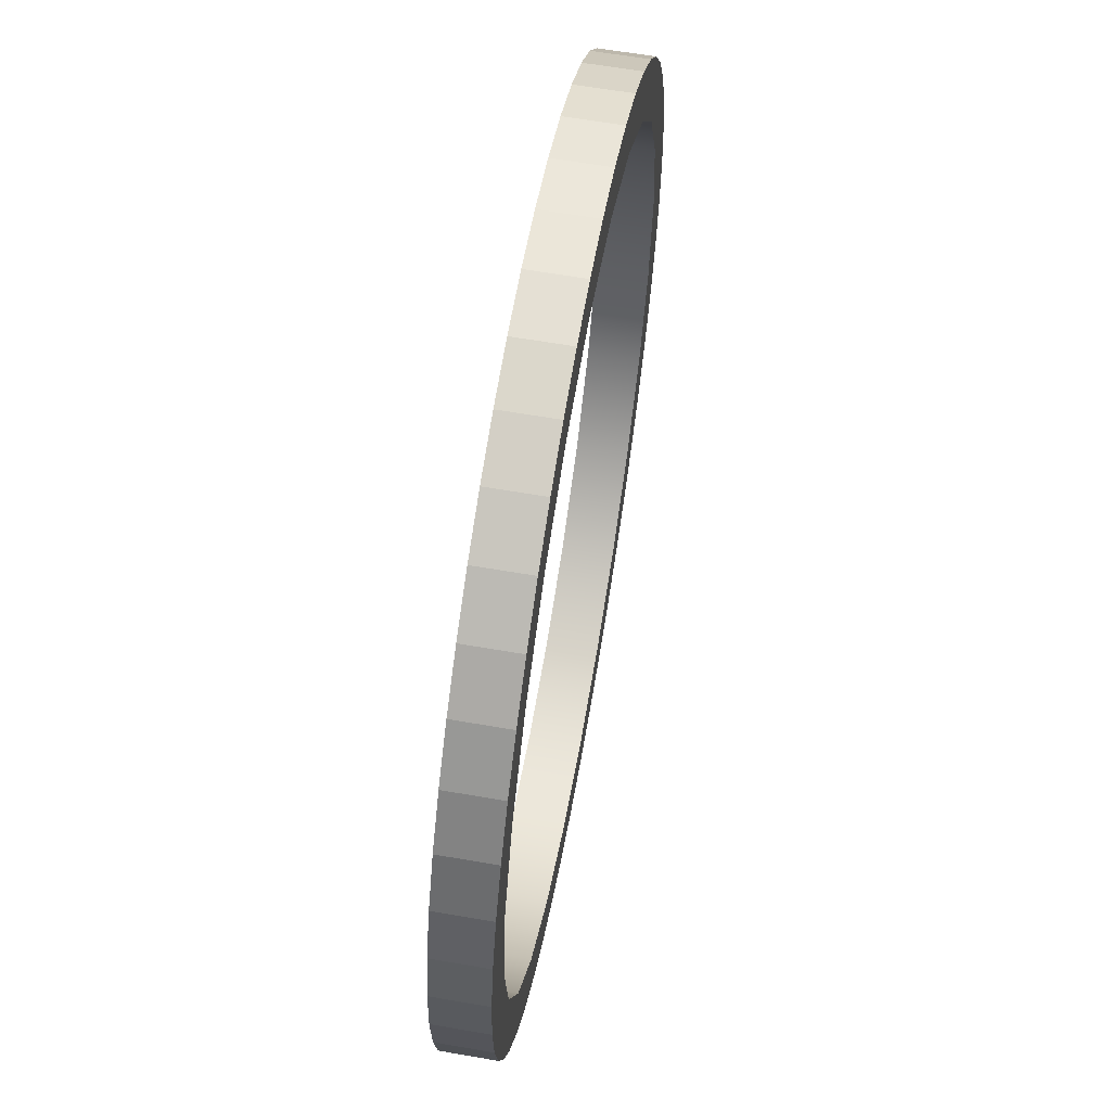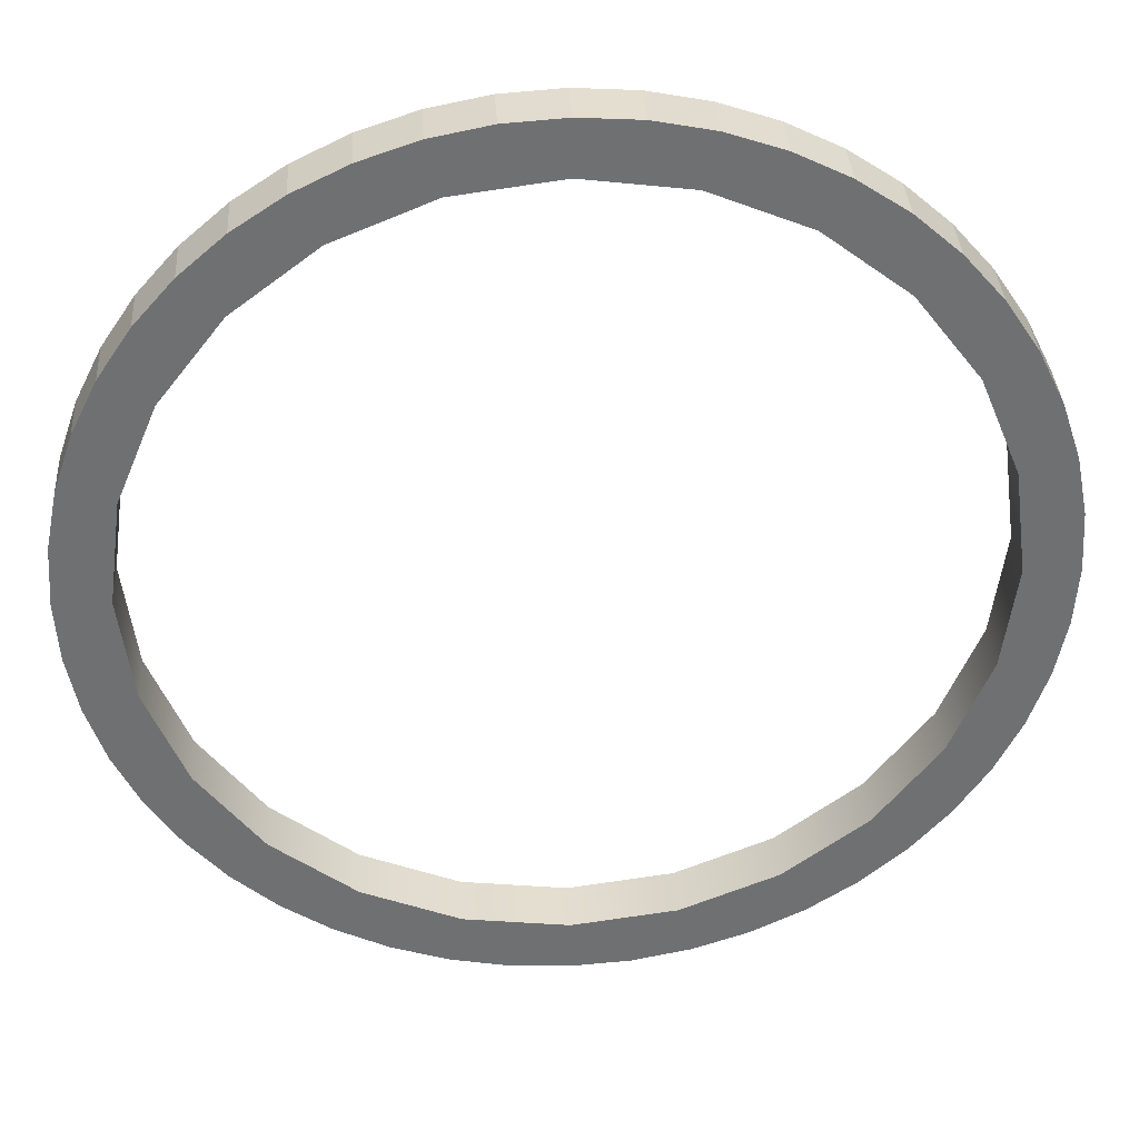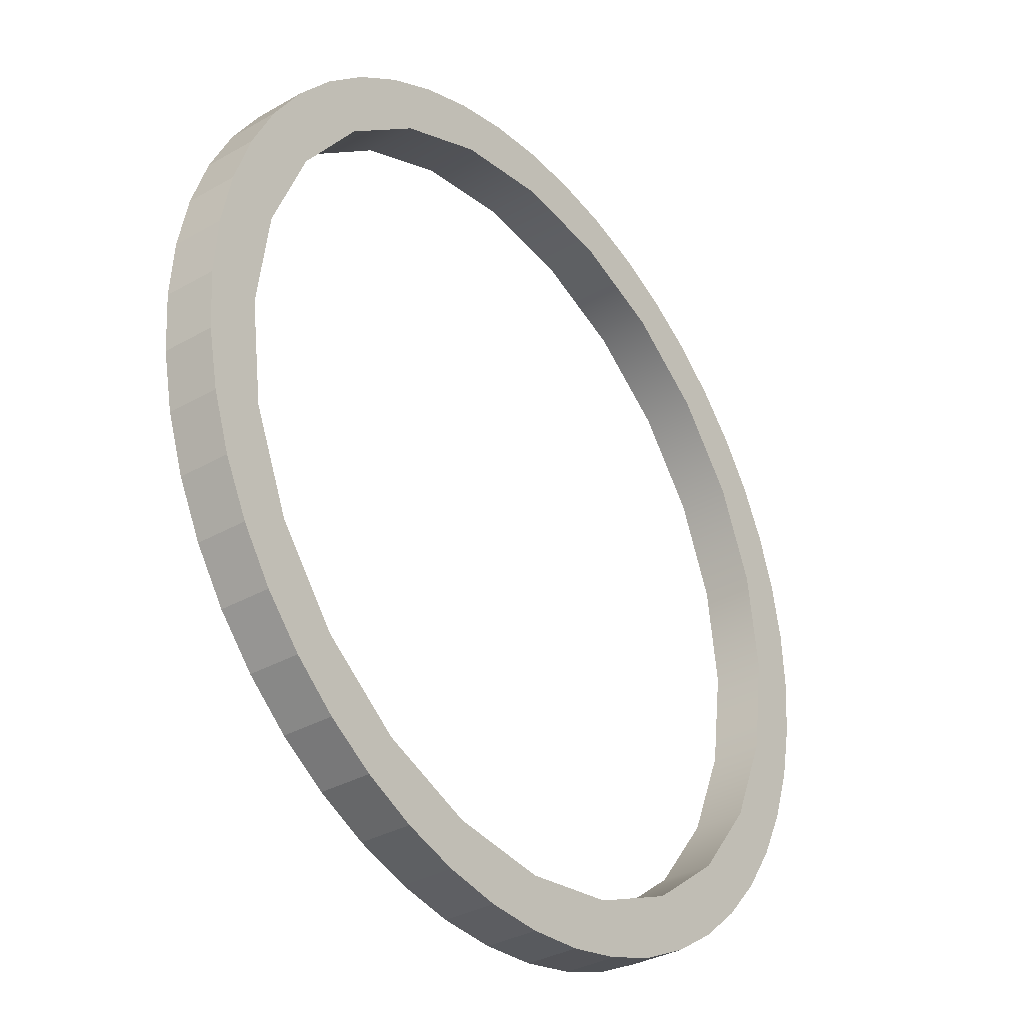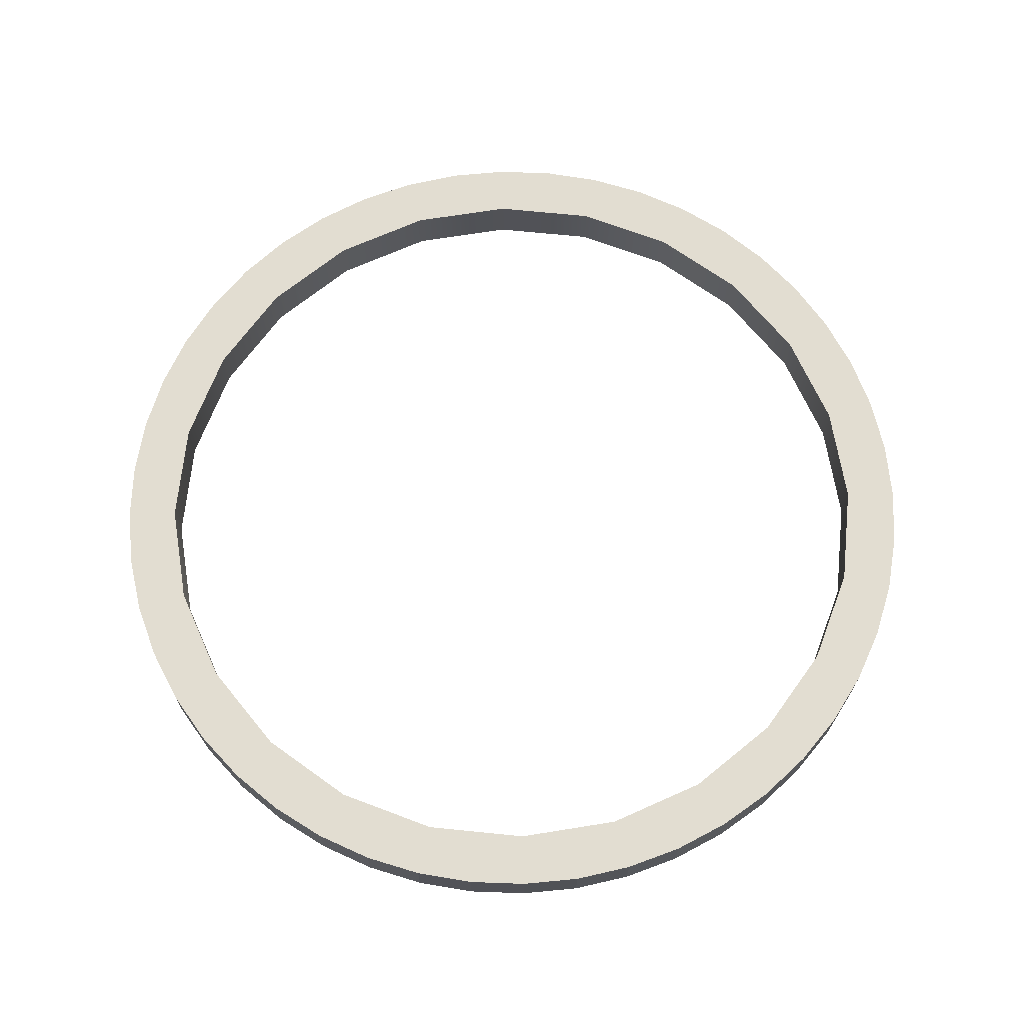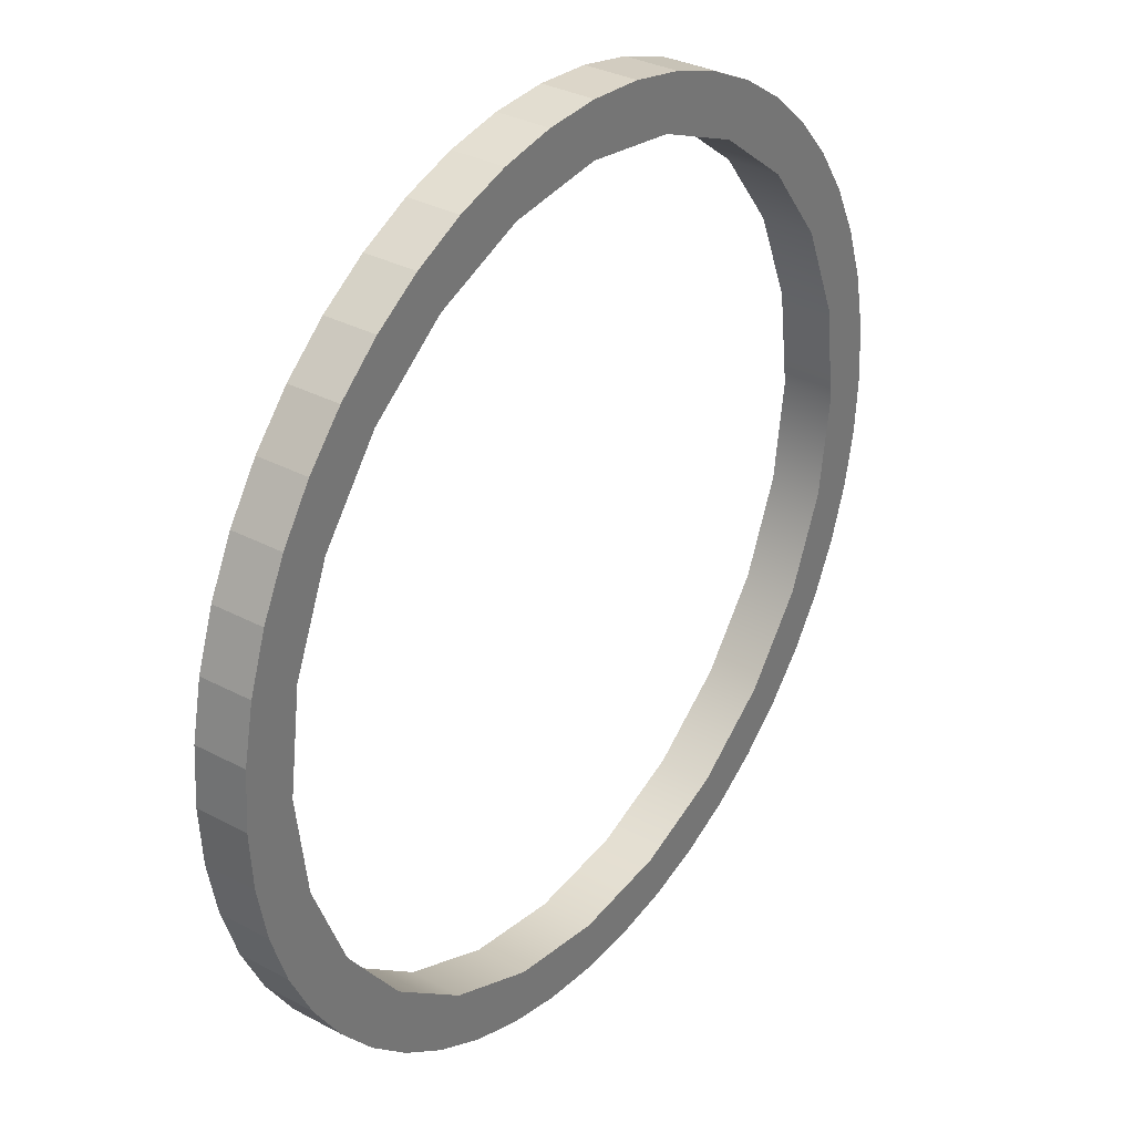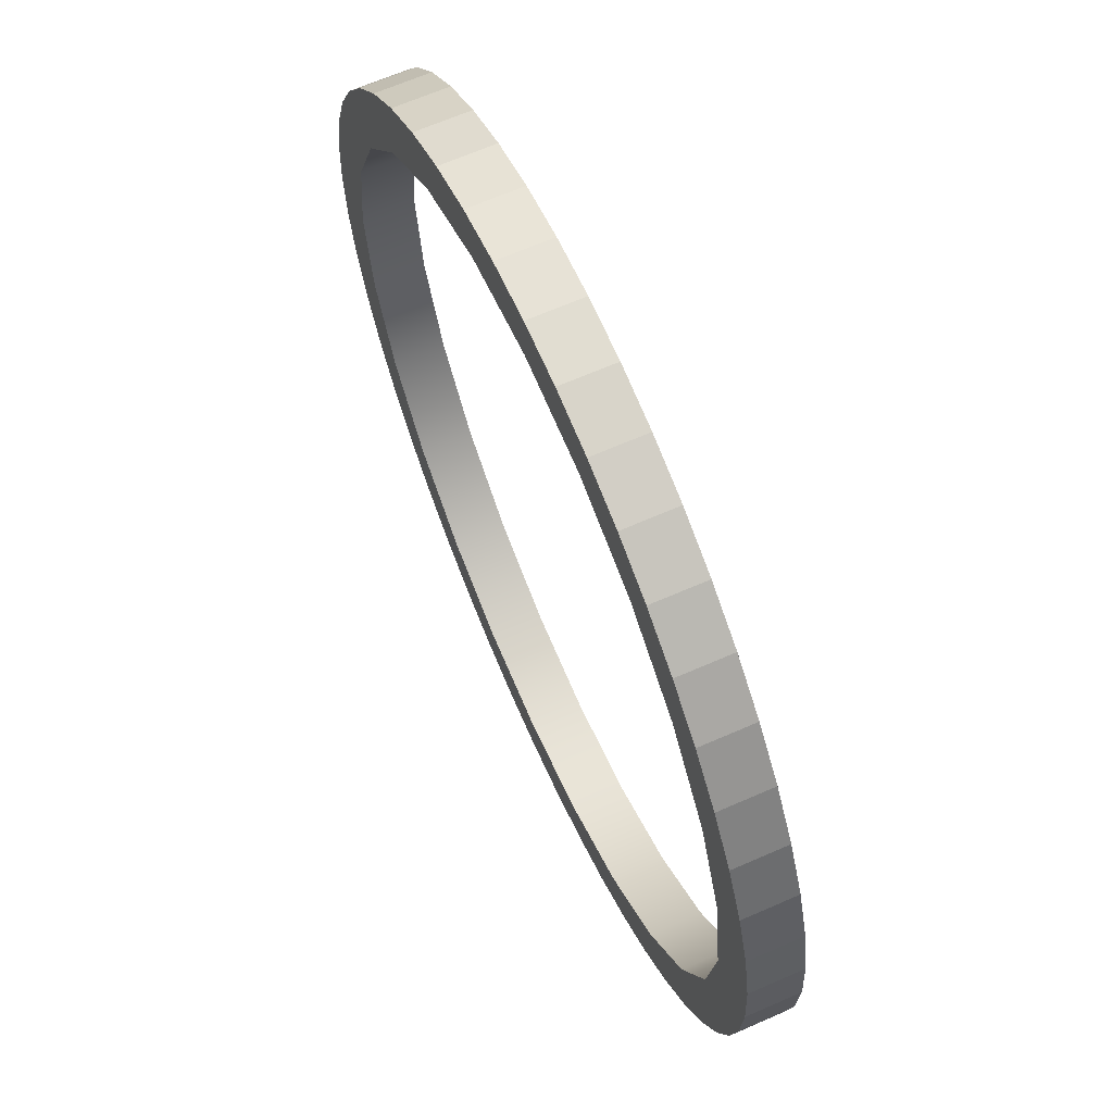
<metadata>
{"format":"obj","ext":"obj","renderer":"f3d","projection":"perspective","resolution":1024,"background":"white","views":[{"elev":61.9,"azim":-80.0,"up":"+Z"},{"elev":35.4,"azim":-3.6,"up":"+Z"},{"elev":-33.6,"azim":-52.0,"up":"+Z"},{"elev":68.5,"azim":73.4,"up":"+Y"},{"elev":32.9,"azim":-53.6,"up":"+Z"},{"elev":65.7,"azim":-113.8,"up":"+Z"}]}
</metadata>
<code>
g Mesh1 Group1 Model
v 46.93 4 -49.36
v 46.35 4 -66.36
v 44.96 4 -53.34
f 1 2 3
v 47.38 4 -58.6
f 2 1 4
v 49.41 4 -45.67
f 4 1 5
v 46.93 9.024e-14 -49.36
v 49.41 9.024e-14 -45.67
f 5 1 6 7
v 44.96 9.024e-14 -53.34
f 1 3 8 6
v 43.52 4 -57.55
v 43.52 9.024e-14 -57.55
f 3 9 10 8
v 44.91 4 -79.37
f 11 9 3
v 43.49 4 -75.15
f 12 9 11
v 42.65 4 -61.91
f 12 13 9
v 42.63 4 -70.79
f 14 13 12
v 42.35 4 -66.35
f 13 14 15
v 42.63 9.024e-14 -70.79
v 42.35 9.024e-14 -66.35
f 15 14 16 17
v 43.49 9.024e-14 -75.15
f 14 12 18 16
v 44.91 9.024e-14 -79.37
f 12 11 19 18
v 46.87 4 -83.36
v 46.87 9.024e-14 -83.36
f 11 20 21 19
f 11 3 20
f 20 3 2
v 47.36 4 -74.12
f 20 2 22
v 46.35 9.024e-14 -66.36
v 47.36 9.024e-14 -74.12
f 23 24 22 2
f 23 21 24
f 8 21 23
f 8 19 21
f 10 19 8
f 10 18 19
v 42.65 9.024e-14 -61.91
f 25 18 10
f 25 16 18
f 16 25 17
f 13 15 17 25
f 9 13 25 10
f 23 6 8
v 47.38 9.024e-14 -58.6
f 6 23 26
f 26 23 2 4
v 50.39 9.024e-14 -51.37
v 50.39 4 -51.37
f 27 26 4 28
f 7 26 27
f 6 26 7
v 52.35 9.024e-14 -42.33
f 7 27 29
v 55.17 9.024e-14 -45.16
f 29 27 30
v 55.17 4 -45.16
f 30 27 28 31
v 52.35 4 -42.33
f 28 32 31
f 28 5 32
f 4 5 28
f 32 5 7 29
v 55.7 4 -39.4
v 55.7 9.024e-14 -39.4
f 33 32 29 34
f 31 32 33
v 61.4 4 -40.41
f 31 33 35
v 59.4 4 -36.94
f 35 33 36
v 59.4 9.024e-14 -36.94
f 36 33 34 37
v 61.4 9.024e-14 -40.41
f 34 38 37
f 34 30 38
f 29 30 34
f 38 30 31 35
v 68.64 9.024e-14 -37.42
v 68.64 4 -37.42
f 39 38 35 40
v 63.39 9.024e-14 -34.98
f 41 38 39
f 37 38 41
v 63.39 4 -34.98
f 42 36 37 41
f 35 36 42
f 35 42 40
v 67.61 4 -33.56
f 40 42 43
v 67.61 9.024e-14 -33.56
f 43 42 41 44
f 41 39 44
v 71.97 9.024e-14 -32.7
f 44 39 45
v 76.4 9.024e-14 -36.41
f 45 39 46
v 76.4 4 -36.41
f 46 39 40 47
v 71.97 4 -32.7
f 40 48 47
f 40 43 48
f 48 43 44 45
v 76.41 4 -32.41
v 76.41 9.024e-14 -32.41
f 49 48 45 50
f 47 48 49
v 84.17 4 -37.45
f 47 49 51
v 80.85 4 -32.71
f 51 49 52
v 80.85 9.024e-14 -32.71
f 52 49 50 53
v 84.17 9.024e-14 -37.45
f 50 54 53
f 50 46 54
f 45 46 50
f 54 46 47 51
v 91.4 9.024e-14 -40.46
v 91.4 4 -40.46
f 55 54 51 56
v 85.21 9.024e-14 -33.59
f 57 54 55
f 53 54 57
v 85.21 4 -33.59
f 58 52 53 57
f 51 52 58
f 51 58 56
v 89.42 4 -35.03
f 56 58 59
v 89.42 9.024e-14 -35.03
f 59 58 57 60
f 57 55 60
v 93.4 9.024e-14 -37
f 60 55 61
v 97.6 9.024e-14 -45.24
f 61 55 62
v 97.6 4 -45.24
f 62 55 56 63
v 93.4 4 -37
f 56 64 63
f 56 59 64
f 64 59 60 61
v 97.1 4 -39.48
v 97.1 9.024e-14 -39.48
f 65 64 61 66
f 63 64 65
v 100.4 4 -42.42
f 63 65 67
v 100.4 9.024e-14 -42.42
f 67 65 66 68
f 66 62 68
f 61 62 66
v 102.4 9.024e-14 -51.46
f 68 62 69
v 102.4 4 -51.46
f 69 62 63 70
f 63 67 70
v 103.4 4 -45.77
f 70 67 71
v 103.4 9.024e-14 -45.77
f 71 67 68 72
f 68 69 72
v 105.3 9.024e-14 -58.7
f 72 69 73
v 105.3 4 -58.7
f 73 69 70 74
f 70 71 74
v 105.8 4 -49.47
f 74 71 75
v 105.8 9.024e-14 -49.47
f 75 71 72 76
f 72 73 76
v 106.3 9.024e-14 -66.47
f 76 73 77
v 106.3 4 -66.47
f 77 73 74 78
f 74 75 78
v 107.8 4 -53.46
f 78 75 79
v 107.8 9.024e-14 -53.46
f 79 75 76 80
f 76 77 80
v 107.7 9.024e-14 -79.48
f 80 77 81
v 105.8 9.024e-14 -83.47
f 77 82 81
v 105.3 9.024e-14 -74.23
f 83 82 77
v 103.3 9.024e-14 -87.16
f 83 84 82
v 102.3 9.024e-14 -81.46
f 85 84 83
v 100.3 9.024e-14 -90.5
f 85 86 84
v 97.52 9.024e-14 -87.67
f 87 86 85
v 97 9.024e-14 -93.43
f 87 88 86
v 93.29 9.024e-14 -95.89
f 87 89 88
v 91.3 9.024e-14 -92.42
f 90 89 87
v 89.3 9.024e-14 -97.85
f 90 91 89
v 85.09 9.024e-14 -99.27
f 90 92 91
v 84.06 9.024e-14 -95.41
f 93 92 90
v 80.72 9.024e-14 -100.1
f 93 94 92
v 76.29 9.024e-14 -96.41
f 95 94 93
v 76.28 9.024e-14 -100.4
f 95 96 94
v 71.85 9.024e-14 -100.1
f 95 97 96
v 68.53 9.024e-14 -95.38
f 98 97 95
v 67.49 9.024e-14 -99.24
f 98 99 97
v 63.28 9.024e-14 -97.8
f 98 100 99
v 61.3 9.024e-14 -92.37
f 101 100 98
v 59.29 9.024e-14 -95.83
f 101 102 100
v 55.6 9.024e-14 -93.35
f 101 103 102
v 55.09 9.024e-14 -87.59
f 104 103 101
v 52.26 9.024e-14 -90.41
f 104 105 103
v 50.34 9.024e-14 -81.37
f 106 105 104
v 49.34 9.024e-14 -87.06
f 106 107 105
f 24 107 106
f 24 21 107
v 49.34 4 -87.06
f 20 108 107 21
f 20 22 108
v 50.34 4 -81.37
f 108 22 109
f 24 106 109 22
v 55.09 4 -87.59
f 106 104 110 109
v 61.3 4 -92.37
f 104 101 111 110
v 68.53 4 -95.38
f 101 98 112 111
v 76.29 4 -96.41
f 98 95 113 112
v 84.06 4 -95.41
f 95 93 114 113
v 91.3 4 -92.42
f 93 90 115 114
v 97.52 4 -87.67
f 90 87 116 115
v 102.3 4 -81.46
f 87 85 117 116
v 105.3 4 -74.23
f 85 83 118 117
f 83 77 78 118
v 105.8 4 -83.47
f 119 118 78
v 103.3 4 -87.16
f 120 118 119
f 120 117 118
v 100.3 4 -90.5
f 121 117 120
f 121 116 117
v 97 4 -93.43
f 122 116 121
v 93.29 4 -95.89
f 123 116 122
f 123 115 116
v 89.3 4 -97.85
f 124 115 123
v 85.09 4 -99.27
f 125 115 124
f 125 114 115
v 80.72 4 -100.1
f 126 114 125
f 126 113 114
v 76.28 4 -100.4
f 127 113 126
v 71.85 4 -100.1
f 128 113 127
f 128 112 113
v 67.49 4 -99.24
f 129 112 128
v 63.28 4 -97.8
f 130 112 129
f 130 111 112
v 59.29 4 -95.83
f 131 111 130
v 55.6 4 -93.35
f 132 111 131
f 132 110 111
v 52.26 4 -90.41
f 133 110 132
f 133 109 110
f 108 109 133
f 108 133 105 107
f 133 132 103 105
f 132 131 102 103
f 131 130 100 102
f 130 129 99 100
f 129 128 97 99
f 128 127 96 97
f 127 126 94 96
f 126 125 92 94
f 125 124 91 92
f 124 123 89 91
f 123 122 88 89
f 122 121 86 88
f 121 120 84 86
f 120 119 82 84
v 107.7 4 -79.48
f 119 134 81 82
f 119 78 134
f 78 79 134
v 109.2 4 -75.27
f 134 79 135
v 109.2 4 -57.67
f 135 79 136
v 109.2 9.024e-14 -57.67
f 136 79 80 137
v 109.2 9.024e-14 -75.27
f 80 138 137
f 80 81 138
f 134 135 138 81
v 110 4 -70.91
v 110 9.024e-14 -70.91
f 135 139 140 138
f 135 136 139
v 110.1 4 -62.04
f 139 136 141
v 110.1 9.024e-14 -62.04
f 141 136 137 142
f 137 140 142
f 137 138 140
v 110.3 9.024e-14 -66.48
f 142 140 143
v 110.3 4 -66.48
f 139 144 143 140
f 139 141 144
f 144 141 142 143

</code>
